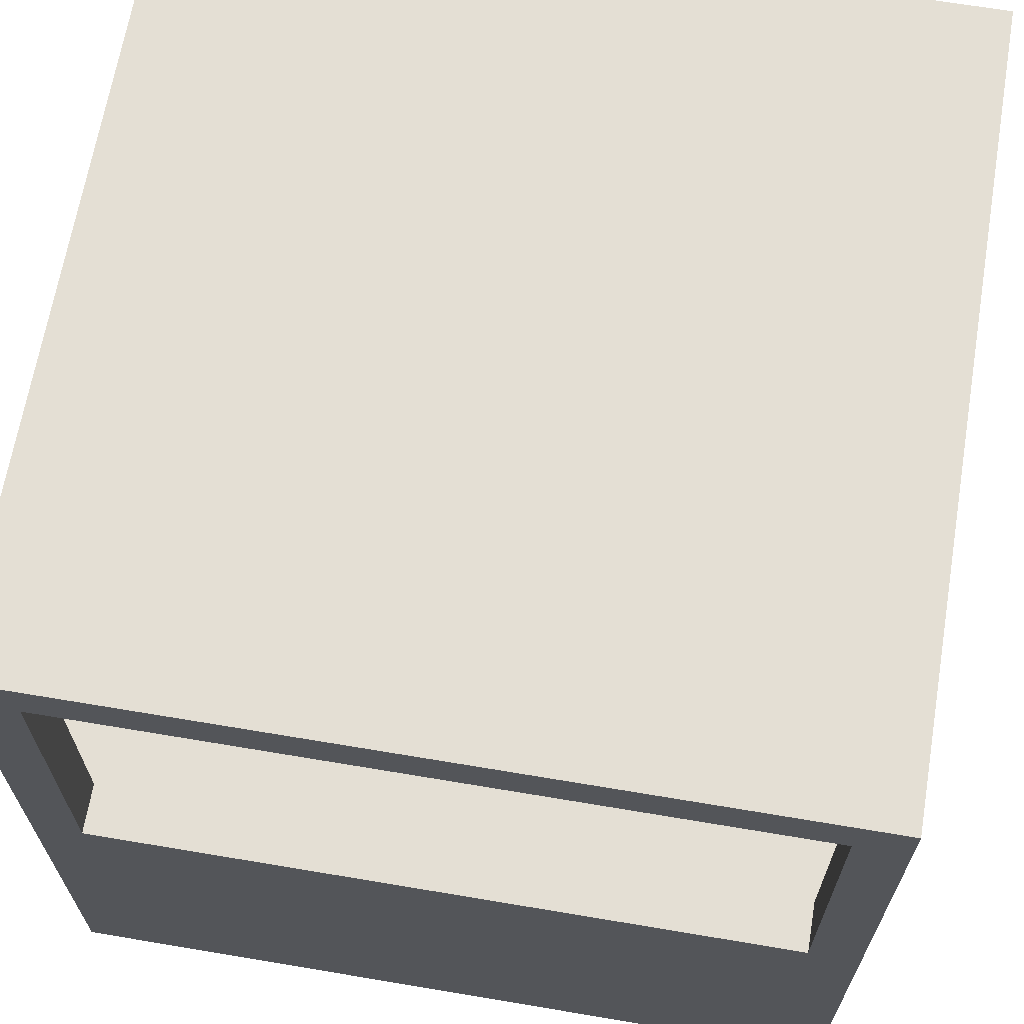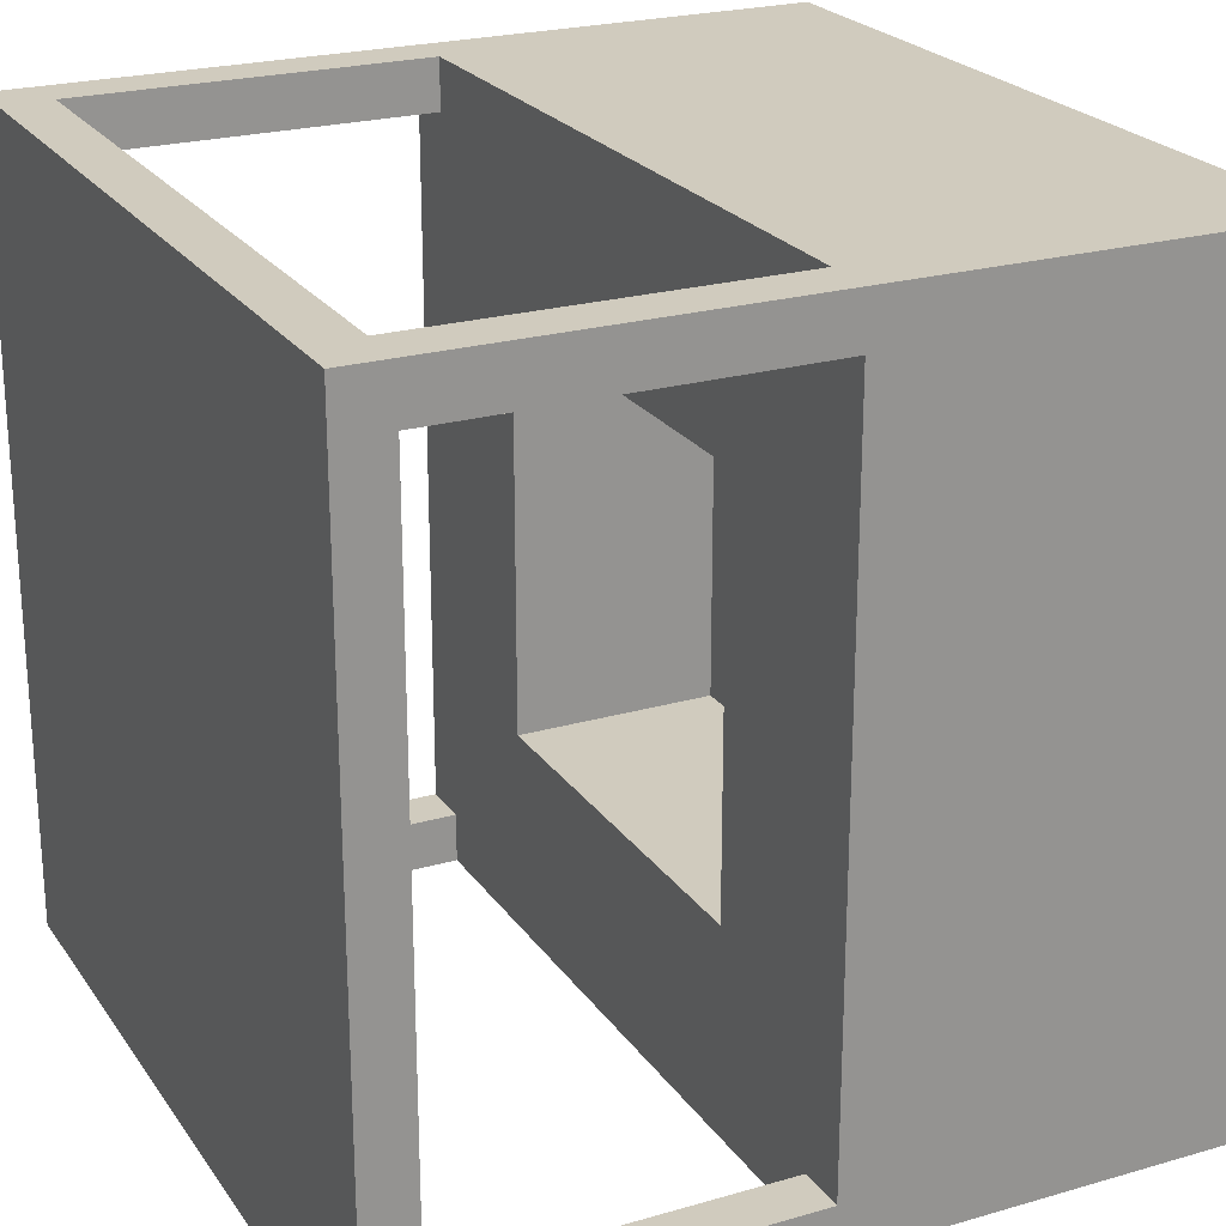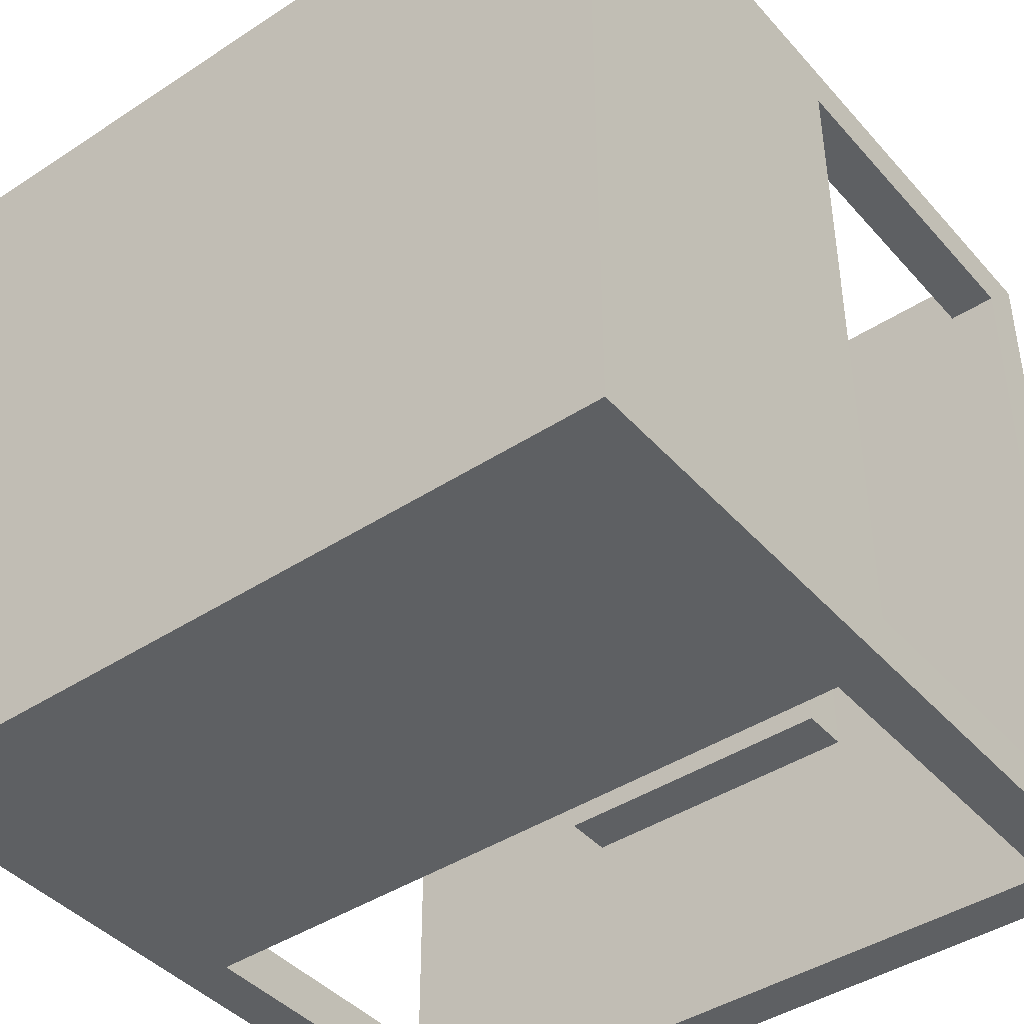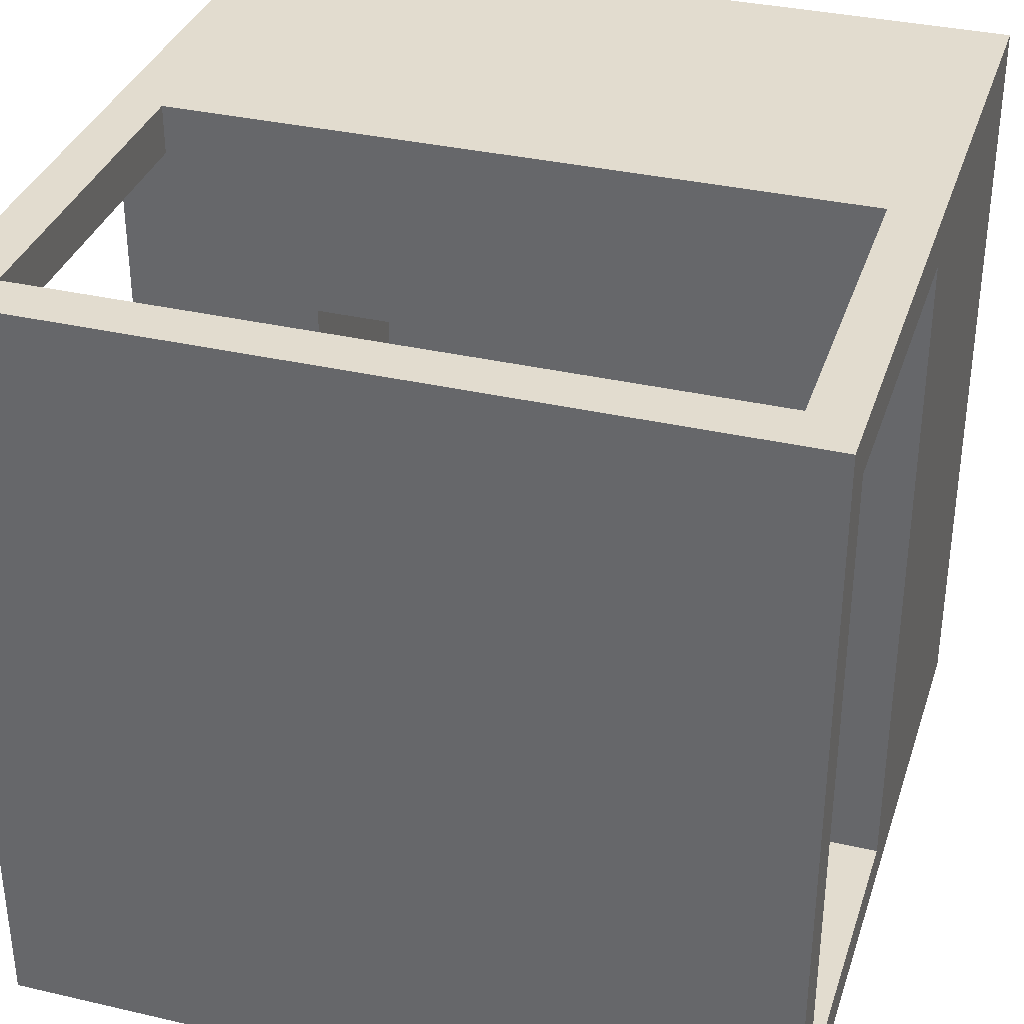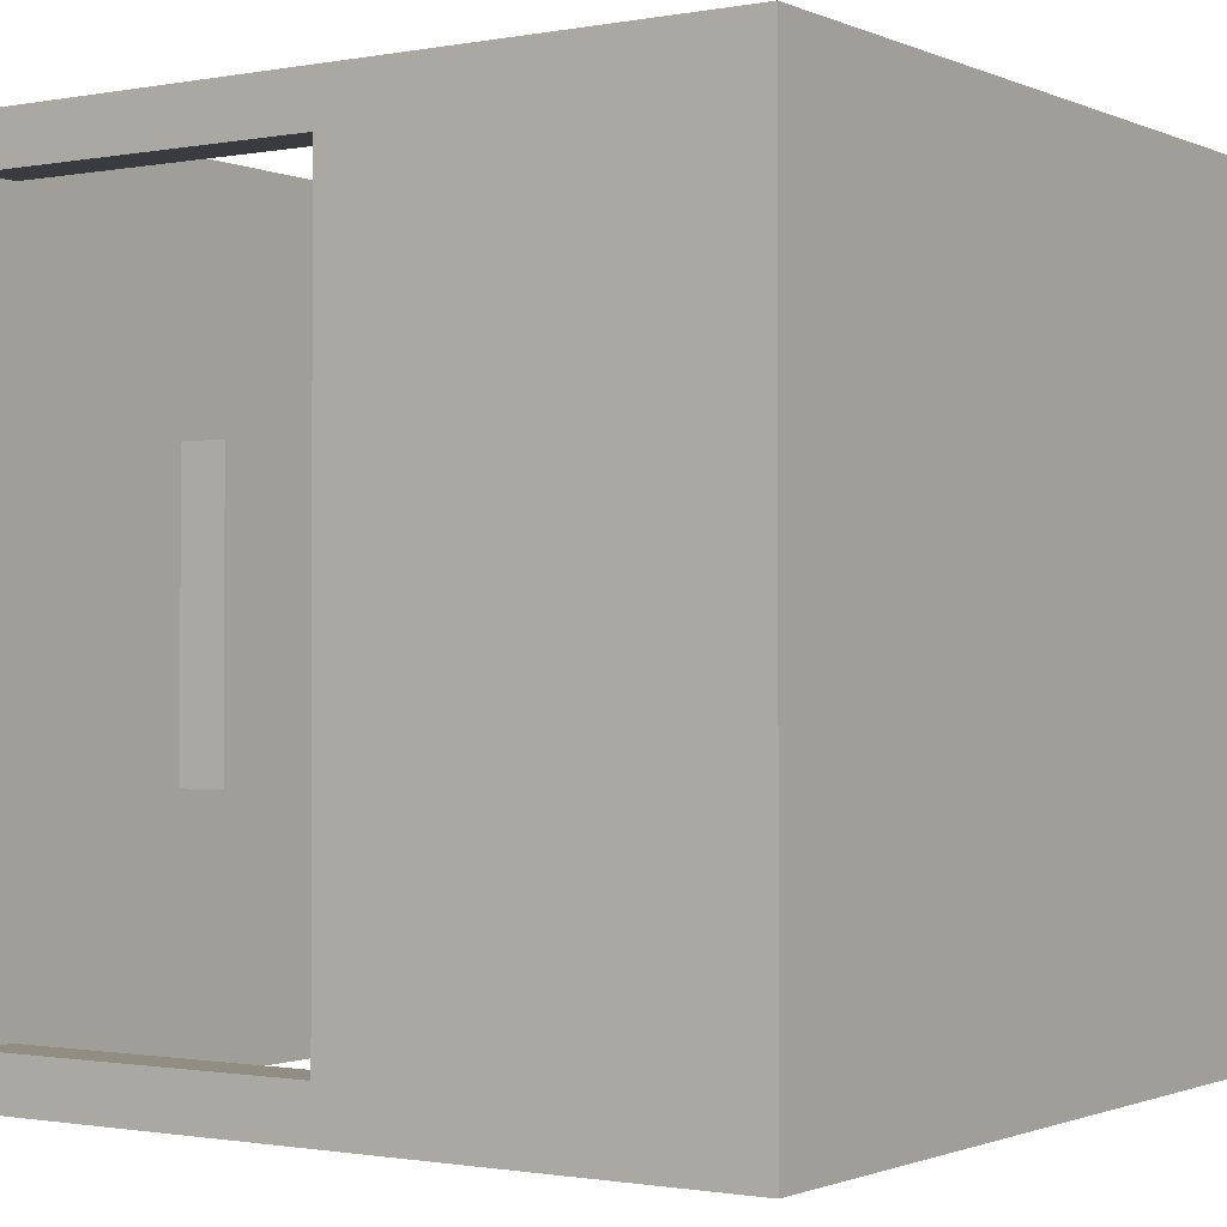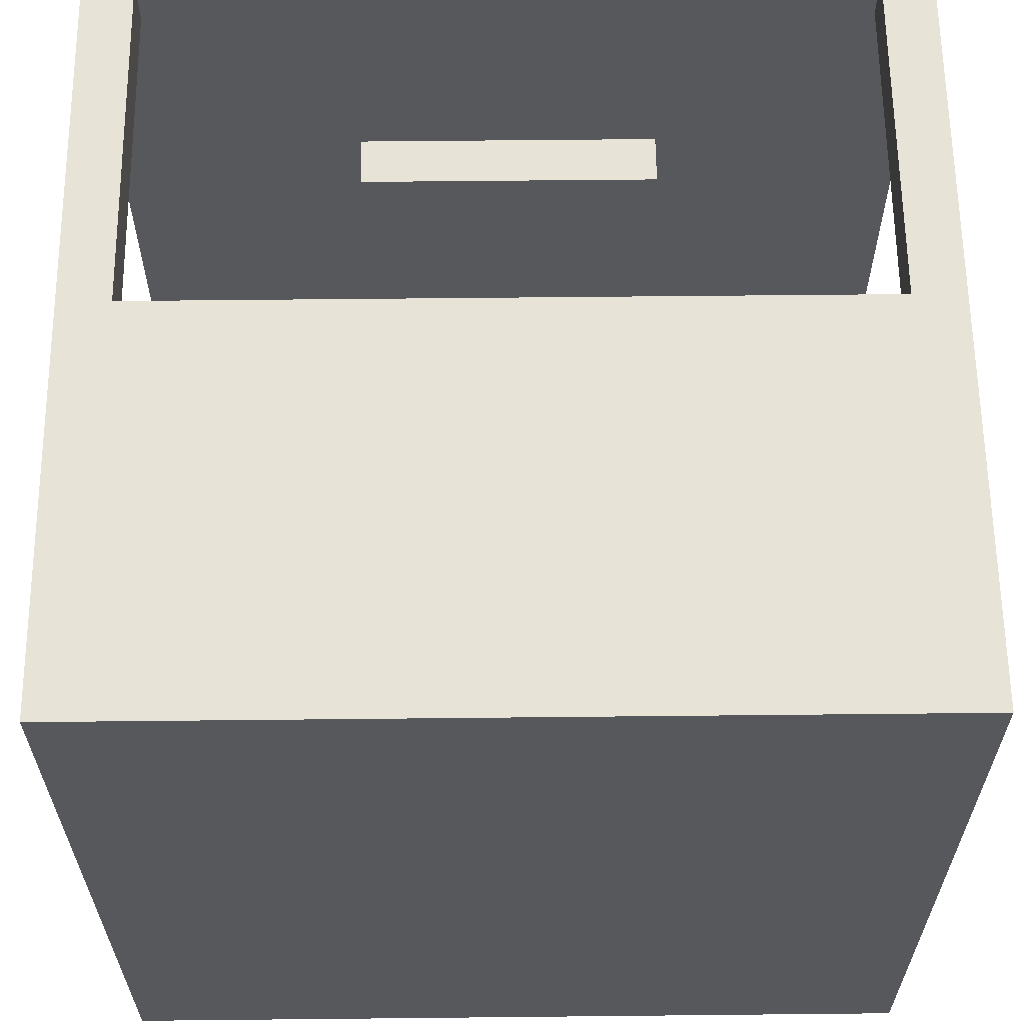
<metadata>
{"format":"obj","ext":"obj","renderer":"f3d","projection":"perspective","resolution":1024,"background":"white","views":[{"elev":66.3,"azim":-170.4,"up":"+Y"},{"elev":23.3,"azim":-116.0,"up":"+Z"},{"elev":-42.7,"azim":37.9,"up":"+Z"},{"elev":34.7,"azim":-162.8,"up":"+Z"},{"elev":-1.1,"azim":-56.2,"up":"+Z"},{"elev":62.0,"azim":-0.6,"up":"+Z"}]}
</metadata>
<code>
o Cube
v 1 0 0
v 1 0 1
v -0 0 1
v 0 0 -0
v 1 0.5 0
v 1 0.5 1
v -0 0.5 1
v 0 0.5 0
v 0.0625 0 -0
v 0.0625 0 1
v 0.0625 0.5 0
v 0.0625 0.5 1
v 0.9375 0 0
v 0.9375 0 1
v 0.9375 0.5 0
v 0.9375 0.5 1
v 1 0 0.9375
v 0 0 0.9375
v 1 0.5 0.9375
v -0 0.5 0.9375
v 0.0625 0.5 0.9375
v 0.0625 0 0.9375
v 0.9375 0 0.9375
v 0.9375 0.5 0.9375
v 0 0 0.0625
v 0 0.5 0.0625
v 0.0625 0 0.0625
v 0.9375 0 0.0625
v 1 0 0.0625
v 1 0.5 0.0625
v 0.0625 0.5 0.0625
v 0.9375 0.5 0.0625
v 0.25 0.5 0.75
v 0.75 0.5 0.75
v 0.25 0.5 0.25
v 0.75 0.5 0.25
v 0.25 0.25 0.75
v 0.75 0.25 0.75
v 0.25 0.25 0.25
v 0.75 0.25 0.25
v 1 0.9375 0.9375
v 1 0.9375 1
v 0.0625 0.9375 0
v 0 0.9375 0
v 0.0625 0.9375 1
v -0 0.9375 1
v 0 0.9375 0.0625
v 0.0625 0.9375 0.9375
v 1 0.9375 0
v 0.9375 0.9375 0
v 0.9375 0.9375 1
v 0.9375 0.9375 0.9375
v -0 0.9375 0.9375
v 1 0.9375 0.0625
v 0.0625 0.9375 0.0625
v 0.9375 0.9375 0.0625
v 1 1 0.9375
v 1 1 1
v 0.0625 1 0
v 0 1 0
v 0.0625 1 1
v -0 1 1
v 0 1 0.0625
v 0.0625 1 0.9375
v 1 1 0
v 0.9375 1 0
v 0.9375 1 1
v 0.9375 1 0.9375
v -0 1 0.9375
v 1 1 0.0625
v 0.0625 1 0.0625
v 0.9375 1 0.0625
v 0.3125 0.875 0.6875
v 0.6875 0.875 0.6875
v 0.3125 0.875 0.3125
v 0.6875 0.875 0.3125
v 0.6875 0.9375 0.3125
v 0.3125 0.9375 0.3125
v 0.6875 0.9375 0.6875
v 0.3125 0.9375 0.6875
v 0.3125 0.875 0.6875
v 0.6875 0.875 0.6875
v 0.6875 0.9375 0.6875
v 0.3125 0.9375 0.6875
f 22 10 3 18
f 20 7 46 53
f 17 19 6 2
f 10 12 7 3
f 25 26 8 4
f 11 9 4 8
f 15 13 9 11
f 14 16 12 10
f 24 21 12 16
f 23 14 10 22
f 17 2 14 23
f 26 31 55 47
f 2 6 16 14
f 5 1 13 15
f 30 32 24 19
f 29 17 23 28
f 28 23 22 27
f 21 24 34 33
f 3 7 20 18
f 29 30 19 17
f 31 26 20 21
f 27 22 18 25
f 9 27 25 4
f 16 6 42 51
f 1 5 30 29
f 15 11 31 32
f 13 28 27 9
f 1 29 28 13
f 6 19 41 42
f 18 20 26 25
f 36 35 39 40
f 24 32 36 34
f 32 31 35 36
f 31 21 33 35
f 40 39 37 38
f 34 36 40 38
f 33 34 38 37
f 35 33 37 39
f 52 51 45 48
f 47 55 71 63
f 51 42 58 67
f 66 50 43 59
f 11 8 44 43
f 7 12 45 46
f 24 16 51 52
f 12 21 48 45
f 8 26 47 44
f 30 5 49 54
f 21 20 53 48
f 31 11 43 55
f 32 30 54 56
f 19 24 52 41
f 15 32 56 50
f 5 15 50 49
f 64 69 62 61
f 57 68 67 58
f 59 60 63 71
f 65 66 72 70
f 42 41 57 58
f 56 54 70 72
f 53 46 62 69
f 43 44 60 59
f 41 52 56 54
f 46 45 61 62
f 69 64 71 63
f 44 47 63 60
f 54 49 65 70
f 45 48 64 61
f 55 43 59 71
f 49 50 66 65
f 77 79 74 76
f 52 68 64 48
f 68 57 70 72
f 57 41 54 70
f 80 78 75 73
f 72 66 59 71
f 56 72 71 55
f 50 56 55 43
f 76 74 73 75
f 51 67 61 45
f 48 55 78 80
f 67 68 64 61
f 55 56 77 78
f 64 48 55 71
f 53 69 63 47
f 48 53 47 55
f 52 48 80 79
f 68 72 71 64
f 56 52 79 77
f 78 77 76 75
f 83 84 81 82

</code>
